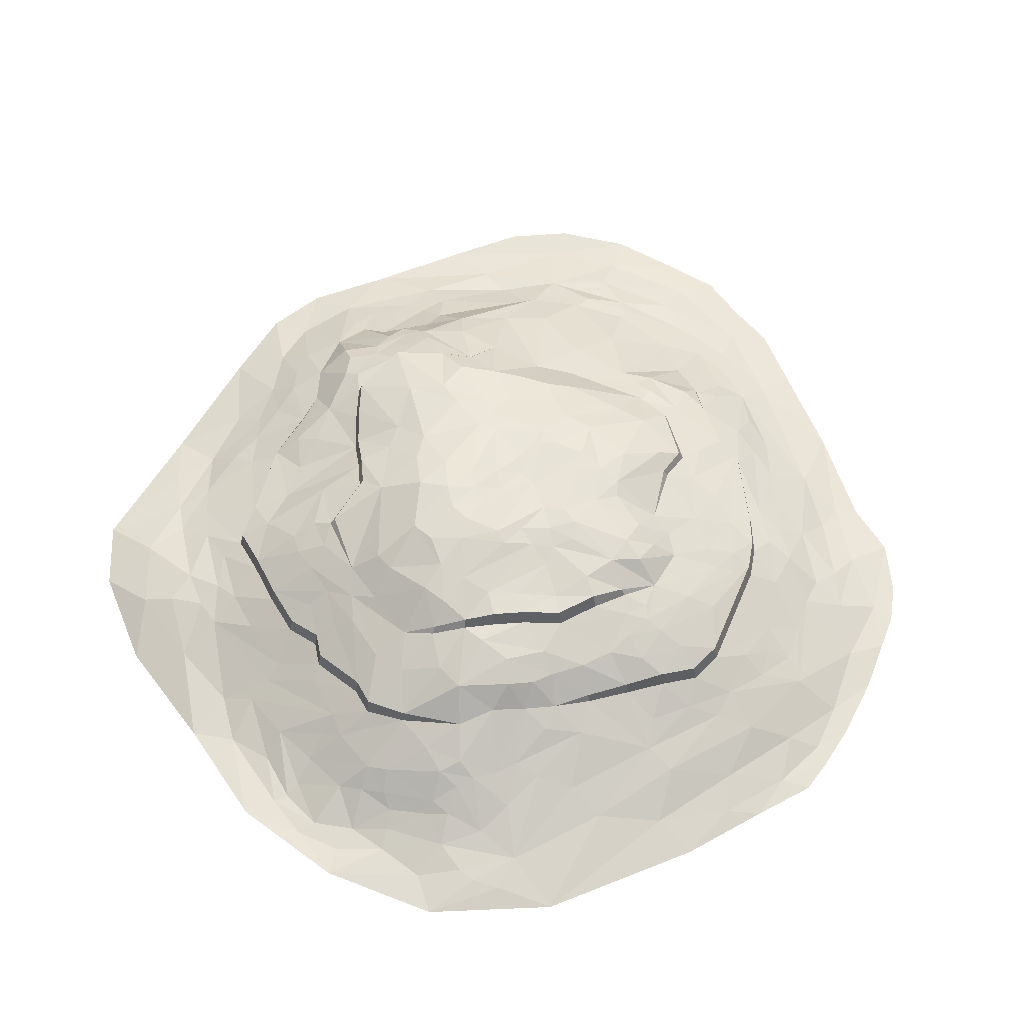
<metadata>
{"format":"obj","ext":"obj","renderer":"f3d","projection":"perspective","resolution":1024,"background":"white","views":[{"elev":60.2,"azim":144.2,"up":"+Y"}]}
</metadata>
<code>
v -477.6 5.349 -2340
v -1204 5.349 -2038
v 205.2 249.6 -1662
v 1998 6.505 -1028
v 1470 158.5 -1214
v -1059 323.2 -1271
v 1291 365.9 -938.5
v -1442 267.3 -819.5
v 1629 248 -530.6
v -1539 212.5 881
v 1864 90.43 1289
v -551.6 268 1581
v 902.4 86.19 1779
v -1443 5.349 1982
v -59.49 5.349 2340
v 175.9 61.08 2120
v -429 325.4 1534
v 1034 204.8 1385
v -1387 96.73 1454
v -1122 206.6 1335
v 1776 170.3 933.7
v 1451 327.7 661
v -1809 138.4 413.8
v -1503 367.8 67.75
v 2291 5.349 90.78
v 1700 149.7 -853.1
v 551.3 451.4 -1194
v -753.5 261.2 -1580
v 1385 183 -1286
v -120.5 89.54 -2028
v -466.9 132.9 1861
v -83 193.4 1891
v 1089 170.2 1499
v 587.7 324.2 1515
v 1447 130 1279
v -2286 5.349 592.5
v 1507 327 184.1
v 1766 172.9 43.86
v -1823 155 -25.58
v -1713 172.2 -404.4
v 1789 120.3 -748.6
v 1612 174.8 -953.9
v -249.1 375 -1503
v 1508 100.8 -1389
v 143.2 410.5 -1356
v 1712 27.64 -1441
v -1613 5.349 -1777
v -1372 111.4 -1554
v 847 272.5 -1430
v 1197 5.349 -2036
v 340.2 5.349 -2244
v 382.8 69.17 -2006
v 16.95 39.16 -2181
v -378.3 24.22 -2214
v -925.5 22.9 -2040
v -896.7 5.349 -2192
v -1579 16.09 -1654
v -571.4 75.31 -2046
v -389 180.7 -1886
v -1760 5.349 -1626
v 1282 139.1 -1468
v 916.8 316.2 -1304
v -59.4 405.8 -1432
v -395.2 280.6 -1667
v -632.7 240 -1678
v -611.4 312.1 -1544
v -845.9 204.9 -1671
v -1327 179.7 -1367
v 2120 5.349 -1118
v 1779 5.349 -1654
v 670.7 401.3 -1259
v 363.9 423.9 -1274
v -1485 120.8 -1366
v 1415 209 -1180
v 1266 274.4 -1206
v 1178 359.9 -1118
v 1163 302.2 -1230
v -940.9 398 -1167
v -847.3 288.6 -1469
v -1667 65.87 -1041
v 2124 0 -806.2
v 2307 5.349 -517.5
v 1859 28.34 -981.3
v 1068 453.4 -964
v 1310 401.7 -730.5
v 1610 234.7 -783.3
v 1528 257.6 -879.9
v -1380 389.5 -504.8
v -1157 404.9 -903.4
v 2133 4.736 -558.6
v 1885 120.3 -250.8
v 1832 114.6 -497.4
v 1495 330.1 -109.6
v -1716 209.5 -224.9
v -1560 281.6 -452
v -1787 86.81 -719.1
v -2096 14.11 -546.4
v 1567 291.6 -162.6
v 1596 272.5 -404.7
v -2308 5.349 310.9
v 2029 51.6 161.5
v -1429 431.3 -85.78
v -1725 216.1 100.5
v -1608 313.3 10.39
v 1674 252.3 380.9
v 1670 225 81.23
v 1492 352 408.8
v 1542 222.8 899.7
v -1858 106 632.1
v -1898 96.76 847.8
v -2069 41.78 920.3
v 2075 91.99 534.1
v 1823 175.9 725.1
v 1541 166.1 1115
v 1252 274.4 1011
v 489.6 384.6 1442
v -1249 147.3 1403
v -1469 178.6 1167
v -1334 221.6 1132
v 918.4 277.6 1288
v 910 211.6 1516
v 619.4 164.3 1795
v 535.5 279.5 1658
v 705 248.1 1590
v 443.8 237.4 1771
v -107.9 229.6 1797
v -1668 96.71 1267
v -2160 5.349 1158
v 2179 5.349 1284
v 2075 95.83 991.9
v 1623 89.1 1295
v 966.2 142.7 1615
v -235.2 155.9 1912
v -683.3 162.7 1728
v 1350 105.3 1426
v 1283 5.349 1884
v 665.7 5.349 2165
v 310.3 226.4 1845
v 416.8 102.8 2005
v -167.8 77.61 2098
v -507 6.244 2215
v -690 89.94 1893
v -1026 5.349 2092
v -1090 49.69 1804
v -1833 35.13 1362
v 1551 68.38 1447
v -1744 5.349 1801
v -143.5 5.349 -2297
v 717.3 216.6 -1587
v 1209 87.01 -1700
v -819.6 159.5 -1814
v -1013 206.4 -1561
v 1299 319.1 -1092
v 2018 14.63 -814.9
v 2025 37.33 -320.8
v -2287 5.349 864.9
v 1945 143.4 877.1
v 353.1 352.7 1612
v 805.6 173.6 1656
v 669.6 134.5 -1792
v 164.8 192.7 -1823
v -690.1 14.21 -2172
v -1237 49.89 -1822
v 1379 49.81 -1783
v 1788 32.93 -1192
v 710.3 470.1 -1111
v -1469 195.3 -1054
v -1320 305.6 -993.6
v 1422 367.7 -402.5
v -1340 434.1 -378.8
v -2012 57.38 -22.06
v 1826 180.4 569.8
v -1547 290.2 311.8
v 1644 249.7 608.1
v -1639 199.4 554.3
v -1091 75.28 1617
v -182.6 275.7 1678
v -516.8 183.7 1728
v -2007 5.349 1495
v 1970 5.349 1589
v 272.9 5.349 2326
v -2221 10.69 -32.88
v 1451 42.73 1640
v 1196 61.71 1632
v -1642 155.6 1025
v -1964 81.97 334.9
v -1854 136.4 187.9
v 2124 17.61 -87.95
v 1707 195.7 -442.8
v -1276 362.6 -847
v -1058 405.1 -1054
v 1632 124.1 -1044
v 1702 72.52 -1117
v -1669 47.24 -1329
v 502.3 359.5 -1385
v -128.6 306.3 -1607
v 96.33 318.9 -1548
v 1079 209 -1453
v -1913 5.349 -1370
v -657.9 5.349 -2284
v -1574 4.538 1706
v 100.3 272.1 1786
v 641.4 355.2 1379
v 1422 271.5 891.5
v 2308 5.349 738.7
v 1682 213.5 753.1
v -2123 34.93 430.4
v 1445 361.3 -0.2167
v 1906 105.7 31.98
v -1558 321 -292.5
v -1565 243.5 -613.3
v 1437 359.5 -544.2
v 2053 11.32 -576.4
v 1966 41.31 -563.2
v -1194 361.8 -1041
v -1824 26.2 -989.8
v -1244 300.5 -1182
v -431.4 382.2 -1474
v 868.9 493.3 -1018
v 1041 302.9 -1281
v -1934 6.244 -1066
v -250.7 244.1 -1730
v -1185 202.1 -1440
v -1444 5.349 -1885
v -1601 183.6 950.7
v 1476 59.69 -1661
v 1503 70.23 -1568
v -178.6 798.1 -758.1
v -57.14 842.2 -528.7
v -129.7 860.8 -448.6
v 1171 563.8 -523.9
v 1041 645.7 -370.9
v 917.5 672.7 -485.9
v 894.1 707 -470.4
v 821.1 814.4 -277.4
v -131.9 869.1 -357.5
v -42.48 861.7 -265.1
v -369.7 865.5 -172
v -83.79 859.6 -89.32
v 246.5 910.6 -52.51
v 91.66 875.7 -19.37
v -262.7 862.7 -107.4
v 229.8 916.2 61.22
v -872.4 728 93.03
v -738.7 727.5 385.2
v -1067 630.3 127.8
v -852.3 580.4 549
v 250.5 852.3 560.1
v -60.55 841.5 653.1
v 99.16 784.8 935.4
v -63.53 817.5 811.8
v -9.634 715.4 1239
v -228.3 733.1 1056
v 716.8 717 574.6
v 632.4 662.9 717.5
v 880.5 596.3 742.5
v 315.9 780.5 746.7
v -561 620.4 965.5
v -841.6 412.6 1226
v -494.5 561.1 1220
v 905.3 344.6 1273
v 761.2 430.6 1232
v 632 390.7 1362
v -370.8 685.6 959.6
v 165.6 469.9 1591
v 2.914 530.8 1460
v -214.2 493.1 1451
v -121.1 476.8 1511
v -236.1 437.9 1532
v -315 509.2 1392
v -580.9 466.4 1359
v -1046 400.1 1083
v -1108 283.5 1319
v -1317 287.7 1119
v 54.98 575.6 1388
v 286.3 552.4 1392
v 190.1 521.8 1495
v 242.8 592.1 1319
v -9.161 631.9 1267
v 870 434.5 1047
v 684.7 489.5 1127
v 507.1 512.4 1257
v 1042 432.4 921.7
v 535.6 669.1 866.5
v 415.3 683.9 1037
v 549.9 584.4 884.9
v 1247 443.3 820.4
v 1431 420.6 654.2
v 1233 567.3 482.7
v 1194 563.3 587.1
v -1031 495.3 710.6
v -1307 394.8 704.1
v -703.8 602.1 701
v -565 787.7 343.1
v -245.6 792.9 873.6
v -362.3 714.1 939.3
v 441.8 786.2 653.9
v 616 745.6 703.3
v -163.3 838.9 480.9
v -344.2 801.1 499.4
v -208.3 820.9 564.1
v 1059 628.8 559.6
v 1101 639.1 392.2
v 994.2 678.4 473.9
v -1231 569.8 -46.3
v -1376 513.6 55.73
v -1272 494.5 274.3
v -1157 536.6 263.3
v -1188 556.9 166.9
v -1093 582.7 127.4
v -365.9 851 177.3
v -560.7 816.6 173.8
v -368.4 868.4 37.99
v 373.3 876.8 453.9
v 269.8 917.6 302.9
v 362 938.5 145.5
v 167.1 914.3 171.5
v 472.5 918 274.1
v -728.3 757.6 215.5
v -610.1 827.6 38.4
v -128 859.3 340.3
v -65.1 866 427.1
v 54.28 884 87.42
v 627.4 895.5 -63.64
v 658.4 890.9 63.18
v 413.4 929.4 25.26
v 1056 663.4 155.2
v 1057 668.2 -86.41
v 671 862.9 -224.1
v -449.5 866.6 -96.63
v -477.1 848.4 -234.9
v -664.2 818.7 -229.4
v -58.76 864 14.76
v -284.9 864.7 106.1
v 482.1 903.7 -171.1
v 280.8 891.9 -250.8
v 292.1 871.6 -327.4
v 1150 617.4 24.74
v 1228 577.7 -108
v 1240 563.5 160.5
v 1402 460.1 -395.2
v 1474 422.9 -106.2
v 1314 521.5 -23.44
v 1425 453.7 1.736
v 1486 419.9 183.6
v 1358 492.2 179.6
v -833.6 705.9 -415.3
v -518.5 824.2 -361
v -873.2 746.6 -311.9
v -330.5 842.2 -397.8
v 153.4 866.2 -306.8
v 12.65 858.1 -398.2
v 155.7 844.7 -417
v 609.6 836.2 -358.9
v 777.4 798 -406.3
v 63.67 832.9 -496.6
v 995.3 610.9 -662.2
v 753.2 702.3 -575
v 970.5 604.5 -820.4
v 1237 560.3 -355.7
v -1142 496.8 -889.5
v -1003 546 -864.4
v -1362 481.5 -496.1
v -893.9 534.6 -1039
v -1044 496.9 -1038
v -812 616 -747.6
v -771.1 581.3 -944
v -994.1 608.7 -515.2
v -1038 571 -676.3
v -471 721.2 -789.6
v -613.5 647.9 -751.3
v -558.2 629.8 -880.4
v 6.665 798.2 -758.8
v 156.7 809.1 -558.4
v 537.8 801.6 -509.4
v 223.2 767.4 -743.6
v 47.21 769.3 -875.3
v 403.4 791.1 -608.5
v 733.8 753.7 -557.2
v 585.5 781.9 -637.2
v 716.8 694.7 -695.7
v 454.3 692.7 -742.7
v 452.5 642.2 -943.2
v 601.1 700.1 -656.9
v -330.8 652 -982
v -323.5 768.5 -835.3
v -133.4 715.5 -914.5
v 732.1 597.7 -974.1
v 658.8 659.6 -866.2
v -567.6 534.2 -1252
v -196.8 595.1 -1218
v -474.4 590.1 -1133
v -170.7 629.1 -1127
v -210.2 648.4 -1049
v 140.4 477 -1336
v -11.3 559.7 -1282
v 126.3 590.6 -1156
v -59.49 497.7 -1411
v 274.6 674.4 -865.8
v -78.44 656.7 -1036
v -246.6 467.2 -1481
v -426.6 474.3 -1452
v -256.7 536 -1349
v 358.2 465.4 -1255
v 482.7 574.1 -1064
v 598.3 576 -1043
v 302.6 580.6 -1126
v -22.06 620.6 -1139
v -751.8 552.8 -1064
v -929.3 489.9 -1149
v -813.3 519.9 -1136
v 1292 455.1 -718.8
v -136.1 683.2 -941.3
v 442.4 774.7 -720.8
v 49.13 687.2 -901.2
v 267.1 756.9 -840.8
v -453.7 781.3 -654.4
v -324.5 806.5 -704.4
v -605.9 683.5 -619
v 1417 451.9 -535
v -456.5 813.7 -437.7
v -1323 525.6 -371.8
v -1152 586 -372.2
v -854 661.7 -429.5
v -1023 619.7 -369.8
v -998.1 681 -357.1
v -935.6 746.1 -72.45
v 393.7 923 -85.24
v 968.7 721 464.7
v 651.7 832.4 424
v -117.9 869 96.62
v -1087 701.3 -99.6
v -1114 617.5 -105.7
v -1411 485.1 -82.69
v -1484 419.1 68.8
v 1471 444.5 405.4
v 1230 579 341.4
v 698.1 764.1 562.9
v -390.2 776.8 738.9
v -1144 516.6 394.7
v -1520 263.5 871.3
v 426.5 599.6 1059
v 310.4 609.7 1203
v 302.1 693.8 1177
v -287.9 566.7 1303
v -233.4 681.3 1079
v 1235 368 1000
v 1402 365.1 881.6
v -512.8 752.5 623.9
v -618.3 752.7 480.4
v 802.5 792.7 229
v 911.6 770.9 80.35
v 902 778.8 -30.81
f 151 163 223
f 3 161 222
f 3 222 196
f 43 64 218
f 6 223 217
f 220 166 219
f 6 217 215
f 194 221 216
f 229 228 230
f 6 215 191
f 9 85 212
f 232 231 233
f 154 214 213
f 9 212 99
f 232 234 235
f 237 236 238
f 155 91 209
f 240 239 241
f 237 238 242
f 171 182 207
f 240 241 243
f 245 244 246
f 245 246 247
f 170 210 102
f 172 174 206
f 248 249 250
f 252 251 253
f 254 255 256
f 248 250 257
f 258 259 260
f 171 207 186
f 172 206 113
f 261 262 263
f 258 260 264
f 158 265 202
f 266 267 268
f 12 20 134
f 108 204 114
f 33 132 184
f 13 122 137
f 158 202 138
f 32 133 140
f 134 176 142
f 171 97 182
f 144 201 143
f 180 146 183
f 201 19 145
f 15 140 141
f 11 131 146
f 31 178 134
f 31 133 177
f 33 135 18
f 21 114 131
f 111 128 145
f 111 127 110
f 268 269 177
f 17 270 271
f 268 267 269
f 32 202 126
f 124 122 159
f 33 121 132
f 33 18 121
f 19 118 185
f 20 119 117
f 260 259 271
f 273 272 274
f 276 275 277
f 276 278 279
f 34 116 158
f 34 203 116
f 280 281 262
f 262 281 282
f 283 280 261
f 35 204 115
f 112 113 157
f 112 172 113
f 205 112 130
f 205 25 112
f 109 207 110
f 284 257 285
f 281 286 282
f 283 287 256
f 288 289 290
f 109 23 186
f 10 175 109
f 272 291 292
f 272 293 291
f 293 450 245
f 253 295 296
f 284 297 257
f 284 298 297
f 299 300 301
f 293 449 450
f 290 302 256
f 303 304 302
f 37 107 105
f 37 106 208
f 23 103 187
f 305 306 307
f 308 309 307
f 308 310 309
f 312 311 313
f 314 315 248
f 317 316 243
f 314 318 315
f 25 101 112
f 38 101 209
f 312 244 319
f 312 320 244
f 317 321 322
f 317 323 321
f 325 324 326
f 303 327 304
f 325 453 329
f 25 82 188
f 242 330 313
f 320 331 332
f 242 238 330
f 333 239 334
f 336 335 337
f 328 338 232
f 340 339 338
f 342 341 343
f 345 344 346
f 38 99 98
f 96 97 171
f 40 96 39
f 40 211 96
f 40 95 211
f 39 210 94
f 348 347 349
f 331 348 332
f 331 350 348
f 230 350 236
f 351 352 237
f 351 353 352
f 335 354 337
f 235 355 329
f 98 169 93
f 213 91 155
f 213 214 91
f 82 90 188
f 353 356 352
f 358 357 359
f 360 231 232
f 362 361 363
f 362 364 365
f 362 366 367
f 368 366 369
f 371 370 372
f 373 356 374
f 375 374 353
f 373 376 377
f 375 378 374
f 379 380 375
f 382 381 383
f 358 381 384
f 85 87 7
f 26 42 86
f 26 83 192
f 373 228 356
f 386 385 372
f 373 387 228
f 219 388 359
f 359 388 389
f 4 83 154
f 83 165 193
f 4 165 83
f 82 81 90
f 96 80 216
f 217 167 168
f 6 78 79
f 391 390 392
f 78 218 79
f 394 393 385
f 395 396 397
f 395 398 396
f 400 399 397
f 7 153 76
f 42 74 87
f 42 5 74
f 48 73 68
f 401 402 403
f 27 404 405
f 219 166 388
f 27 71 195
f 151 223 152
f 28 67 79
f 28 65 67
f 196 222 64
f 45 3 197
f 62 49 195
f 220 198 62
f 29 44 61
f 48 57 194
f 64 59 151
f 46 70 226 227
f 47 57 224
f 58 55 151
f 58 162 55
f 30 54 58
f 50 52 160
f 30 53 54
f 50 51 52
f 49 150 149
f 149 160 3
f 160 150 50
f 149 150 160
f 52 53 30
f 52 51 53
f 54 148 1
f 148 53 51
f 54 53 148
f 160 161 3
f 161 52 30
f 160 52 161
f 200 54 1
f 162 54 200
f 58 54 162
f 55 56 2
f 56 162 200
f 55 162 56
f 163 55 2
f 151 55 163
f 224 163 2
f 163 57 48
f 224 57 163
f 70 164 226
f 70 50 164
f 58 59 30
f 151 59 58
f 57 60 199
f 60 57 47
f 194 57 199
f 227 44 46
f 61 44 150
f 5 44 29
f 198 61 150
f 62 198 49
f 195 149 3
f 195 49 149
f 220 62 166
f 196 197 3
f 197 63 45
f 196 63 197
f 65 64 151
f 196 64 43
f 66 65 28
f 67 65 151
f 79 152 6
f 152 67 151
f 79 67 152
f 152 223 6
f 69 70 46
f 69 165 4
f 165 69 46
f 166 71 27
f 71 166 62
f 195 71 62
f 388 406 389
f 406 166 27
f 388 166 406
f 389 405 383
f 405 406 27
f 389 406 405
f 405 407 383
f 407 404 395
f 405 404 407
f 403 390 391
f 403 402 390
f 194 73 48
f 68 167 217
f 68 73 167
f 87 153 7
f 87 74 153
f 74 29 75
f 77 61 198
f 61 75 29
f 77 75 61
f 153 74 75
f 76 77 220
f 77 153 75
f 76 153 77
f 220 77 198
f 397 407 395
f 407 399 383
f 397 399 407
f 396 403 391
f 403 398 401
f 396 398 403
f 397 408 400
f 408 396 391
f 397 396 408
f 385 392 409
f 392 393 391
f 385 393 392
f 390 402 410
f 79 66 28
f 79 218 66
f 392 411 409
f 411 390 410
f 392 390 411
f 190 168 8
f 168 215 217
f 190 215 168
f 168 167 8
f 80 167 73
f 96 167 80
f 194 80 73
f 216 80 194
f 81 69 4
f 81 82 69
f 154 81 4
f 90 81 154
f 193 44 5
f 193 165 44
f 359 84 219
f 84 85 7
f 359 412 84
f 219 76 220
f 76 84 7
f 219 84 76
f 228 385 386
f 385 413 394
f 228 387 385
f 372 385 409
f 356 228 229
f 41 83 26
f 41 154 83
f 192 193 5
f 192 83 193
f 92 86 9
f 86 41 26
f 92 41 86
f 86 87 85
f 86 42 87
f 86 85 9
f 384 381 382
f 383 381 389
f 378 380 414
f 375 380 378
f 374 376 373
f 376 378 414
f 374 378 376
f 415 399 400
f 416 376 414
f 377 376 416
f 417 370 371
f 370 418 386
f 417 418 370
f 372 370 386
f 419 417 371
f 369 366 362
f 367 372 409
f 372 366 371
f 367 366 372
f 363 369 362
f 191 78 6
f 410 364 411
f 365 364 410
f 190 89 215
f 88 89 190
f 420 231 360
f 420 412 231
f 341 420 360
f 352 229 230
f 352 356 229
f 350 230 418
f 421 417 419
f 417 350 418
f 421 350 417
f 363 368 369
f 422 368 363
f 423 368 422
f 213 90 154
f 155 90 213
f 188 90 155
f 91 92 189
f 92 214 41
f 91 214 92
f 189 92 9
f 329 354 335
f 354 355 379
f 329 355 354
f 375 354 379
f 353 354 375
f 337 354 353
f 236 352 230
f 237 352 236
f 421 348 350
f 419 348 421
f 332 348 349
f 425 424 368
f 349 347 426
f 423 425 368
f 349 427 332
f 427 349 426
f 94 95 40
f 95 210 88
f 94 210 95
f 211 190 8
f 190 95 88
f 211 95 190
f 39 94 40
f 39 96 171
f 99 189 9
f 346 343 340
f 343 344 342
f 346 344 343
f 343 339 340
f 339 341 360
f 343 341 339
f 338 339 360
f 232 338 360
f 428 336 240
f 428 335 336
f 237 336 351
f 239 336 237
f 336 239 240
f 242 239 237
f 313 239 242
f 334 239 313
f 330 331 320
f 330 238 331
f 452 453 325
f 329 453 235
f 429 327 430
f 326 428 240
f 428 324 335
f 326 324 428
f 431 323 333
f 321 323 431
f 334 431 333
f 244 320 427
f 332 427 320
f 319 244 245
f 432 427 426
f 305 423 422
f 423 433 425
f 305 433 423
f 209 188 155
f 188 101 25
f 209 101 188
f 172 101 38
f 112 101 172
f 106 98 93
f 106 38 98
f 315 316 317
f 316 318 325
f 315 318 316
f 243 326 240
f 326 316 325
f 243 316 326
f 322 315 317
f 248 315 322
f 334 311 431
f 313 311 334
f 309 310 305
f 305 310 433
f 307 309 305
f 306 434 435
f 434 305 422
f 306 305 434
f 307 435 173
f 307 306 435
f 24 103 23
f 103 104 39
f 24 104 103
f 187 39 171
f 187 103 39
f 173 24 23
f 105 106 37
f 106 172 38
f 105 172 106
f 208 106 93
f 436 346 340
f 346 436 345
f 105 174 172
f 174 107 22
f 105 107 174
f 437 436 340
f 436 289 288
f 437 289 436
f 327 338 328
f 338 437 340
f 327 437 338
f 289 437 303
f 327 303 437
f 302 289 303
f 290 289 302
f 256 304 254
f 256 302 304
f 429 430 438
f 301 322 299
f 322 249 248
f 301 249 322
f 294 311 312
f 311 300 299
f 294 300 311
f 439 449 293
f 301 300 439
f 297 430 314
f 430 298 438
f 297 298 430
f 248 297 314
f 257 297 248
f 250 251 252
f 296 439 258
f 439 295 301
f 296 295 439
f 258 439 293
f 319 294 312
f 245 294 319
f 291 247 440
f 291 293 247
f 245 247 293
f 292 291 440
f 440 307 173
f 307 440 308
f 292 175 441
f 175 440 173
f 292 440 175
f 175 173 23
f 109 175 23
f 186 187 171
f 186 23 187
f 256 287 290
f 280 283 286
f 282 442 443
f 282 286 442
f 444 257 250
f 285 257 444
f 444 250 252
f 264 445 446
f 267 275 445
f 266 275 267
f 111 207 36
f 110 207 111
f 156 111 36
f 128 111 156
f 130 157 11
f 130 112 157
f 157 21 11
f 157 113 21
f 114 206 108
f 21 206 114
f 21 131 11
f 447 287 283
f 287 448 288
f 447 448 287
f 290 287 288
f 115 120 18
f 261 447 283
f 116 282 276
f 282 263 262
f 116 263 282
f 158 116 276
f 278 282 443
f 276 282 278
f 279 278 443
f 158 276 277
f 277 275 266
f 277 265 158
f 265 277 266
f 259 272 273
f 274 292 441
f 274 272 292
f 271 273 12
f 271 259 273
f 117 118 19
f 118 119 10
f 117 119 118
f 109 225 10
f 185 225 109
f 20 176 134
f 176 117 19
f 20 117 176
f 262 261 280
f 121 203 124
f 121 18 203
f 120 203 18
f 132 159 13
f 159 121 124
f 132 121 159
f 122 123 125
f 123 124 34
f 122 124 123
f 158 123 34
f 125 123 158
f 159 122 13
f 268 202 266
f 126 202 268
f 177 126 268
f 269 270 17
f 270 267 445
f 269 267 270
f 271 270 260
f 177 269 17
f 17 271 12
f 178 17 12
f 177 17 178
f 110 185 109
f 185 127 19
f 110 127 185
f 145 179 201
f 145 128 179
f 129 130 11
f 129 205 130
f 180 129 11
f 131 114 35
f 35 115 18
f 18 135 35
f 126 133 32
f 177 133 126
f 134 178 12
f 146 135 184
f 135 131 35
f 146 131 135
f 184 135 33
f 13 136 184
f 137 136 13
f 139 138 16
f 138 139 125
f 138 125 158
f 181 139 16
f 137 139 181
f 16 140 15
f 140 202 32
f 16 202 140
f 181 16 15
f 141 142 144
f 142 140 31
f 141 140 142
f 134 142 31
f 145 127 111
f 145 19 127
f 146 180 11
f 183 146 184
f 136 183 184
f 136 180 183
f 143 201 14
f 147 14 201
f 179 147 201
f 201 144 19
f 144 176 19
f 142 176 144
f 143 141 144
f 140 133 31
f 138 202 16
f 139 122 125
f 137 122 139
f 184 132 13
f 177 178 31
f 114 204 35
f 202 265 266
f 124 203 34
f 264 270 445
f 264 260 270
f 279 275 276
f 204 108 22
f 113 206 21
f 186 207 109
f 279 445 275
f 279 446 445
f 281 280 286
f 283 255 286
f 256 255 283
f 440 247 308
f 259 293 272
f 259 258 293
f 295 251 301
f 253 251 295
f 251 249 301
f 250 249 251
f 108 174 22
f 206 174 108
f 322 321 299
f 102 104 24
f 104 210 39
f 102 210 104
f 247 310 308
f 321 311 299
f 311 321 431
f 430 318 314
f 318 451 452 325
f 430 451 318
f 246 427 432
f 246 244 427
f 313 320 312
f 313 330 320
f 243 323 317
f 323 241 333
f 243 241 323
f 329 324 325
f 324 329 335
f 207 100 36
f 207 182 100
f 241 239 333
f 336 337 351
f 232 235 328
f 209 99 38
f 99 91 189
f 209 91 99
f 211 8 96
f 210 170 88
f 419 347 348
f 238 350 331
f 238 236 350
f 337 353 351
f 355 234 379
f 235 234 355
f 99 169 98
f 99 212 169
f 353 374 356
f 233 357 358
f 233 231 357
f 365 361 362
f 191 215 89
f 367 364 362
f 364 409 411
f 367 409 364
f 424 366 368
f 366 419 371
f 424 419 366
f 418 228 386
f 230 228 418
f 383 399 382
f 359 381 358
f 381 359 389
f 412 357 231
f 357 412 359
f 192 42 26
f 192 5 42
f 214 154 41
f 377 387 373
f 413 400 394
f 415 400 413
f 216 97 96
f 216 221 97
f 8 167 96
f 400 393 394
f 393 408 391
f 400 408 393
f 5 29 74
f 63 196 43
f 195 72 27
f 72 3 45
f 195 3 72
f 68 223 48
f 217 223 68
f 66 64 65
f 218 64 66
f 198 150 49
f 165 46 44
f 221 194 199
f 222 59 64
f 59 161 30
f 222 161 59
f 223 163 48
f 150 164 50
f 185 118 225
f 10 225 118
f 226 164 150
f 227 226 150
f 150 44 227
f 232 233 234
f 310 247 246
f 446 279 252 253
f 442 286 284 285
f 264 446 253 296
f 286 255 298 284
f 358 384 380 379
f 413 385 387
f 384 382 414 380
f 382 399 416 414
f 399 415 377 416
f 424 425 426 347
f 304 327 429
f 425 433 432 426
f 254 304 429 438
f 255 254 438 298
f 258 264 296
f 443 442 285 444
f 279 443 444 252
f 433 310 246 432
f 419 424 347
f 233 358 379 234
f 415 413 387 377
f 203 120 261 263
f 119 20 273 274
f 93 169 341 342
f 37 208 344 345
f 89 88 363 361
f 45 63 398 395
f 43 218 402 401
f 27 72 404
f 72 45 395 404
f 63 43 401 398
f 218 78 410 402
f 85 84 412
f 78 191 365 410
f 212 85 412 420
f 169 212 420 341
f 88 170 422 363
f 208 93 342 344
f 102 24 435 434
f 170 102 434 422
f 24 173 435
f 107 37 345 436
f 22 107 436 288
f 175 10 441
f 204 22 288 448
f 115 204 448 447
f 120 115 447 261
f 116 203 263
f 10 119 274 441
f 20 12 273
f 191 89 361 365
f 439 300 449
f 450 449 300 294
f 245 450 294
f 430 327 451
f 452 451 327
f 327 328 453 452
f 235 453 328

</code>
